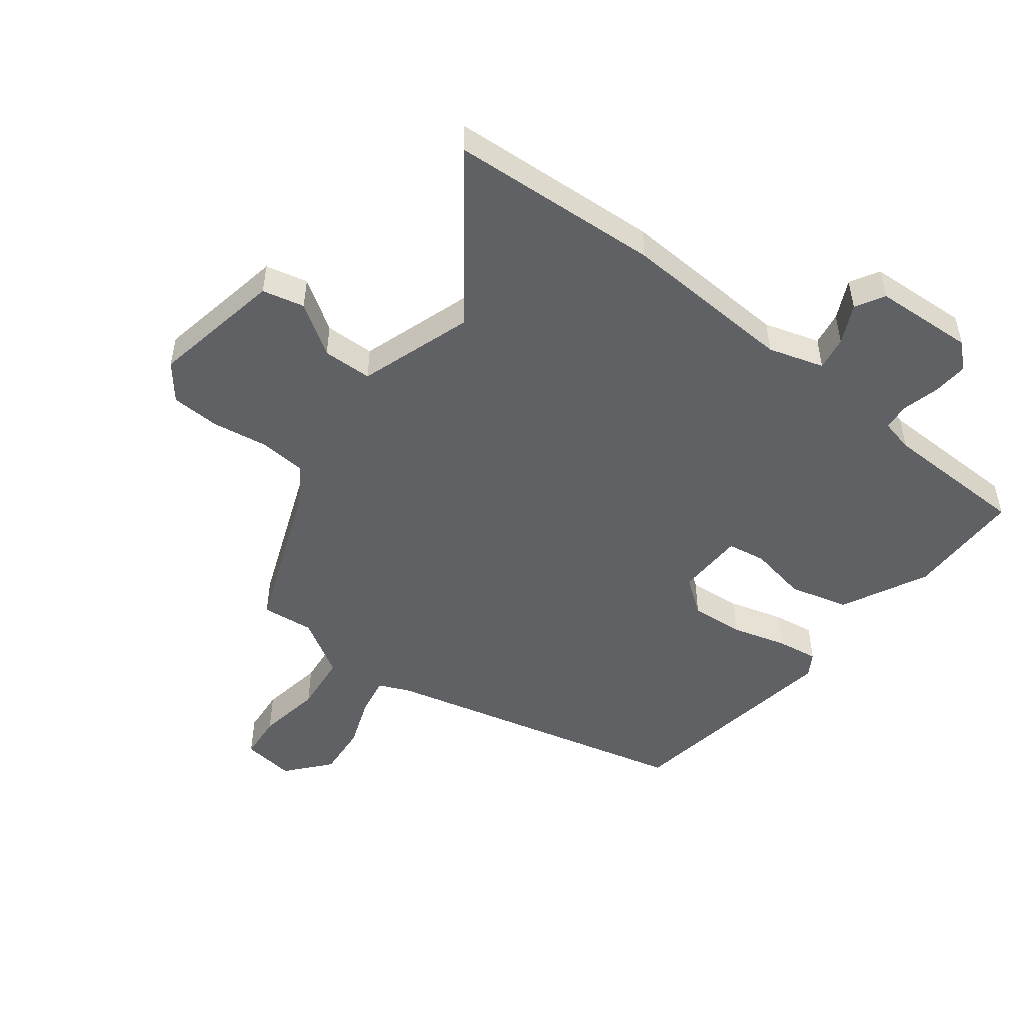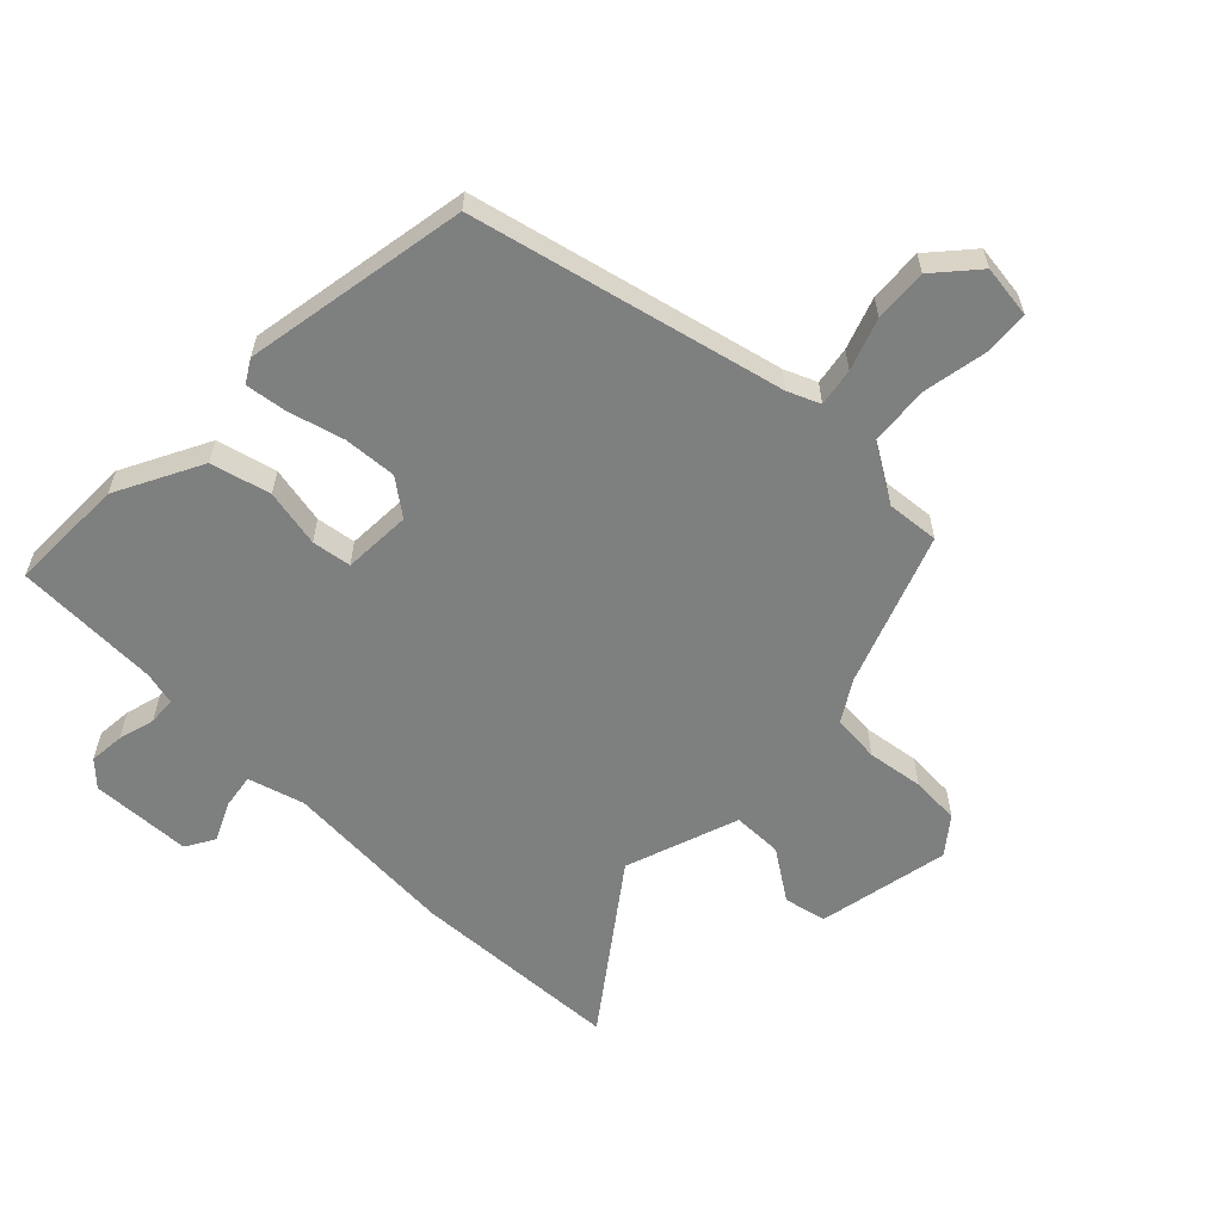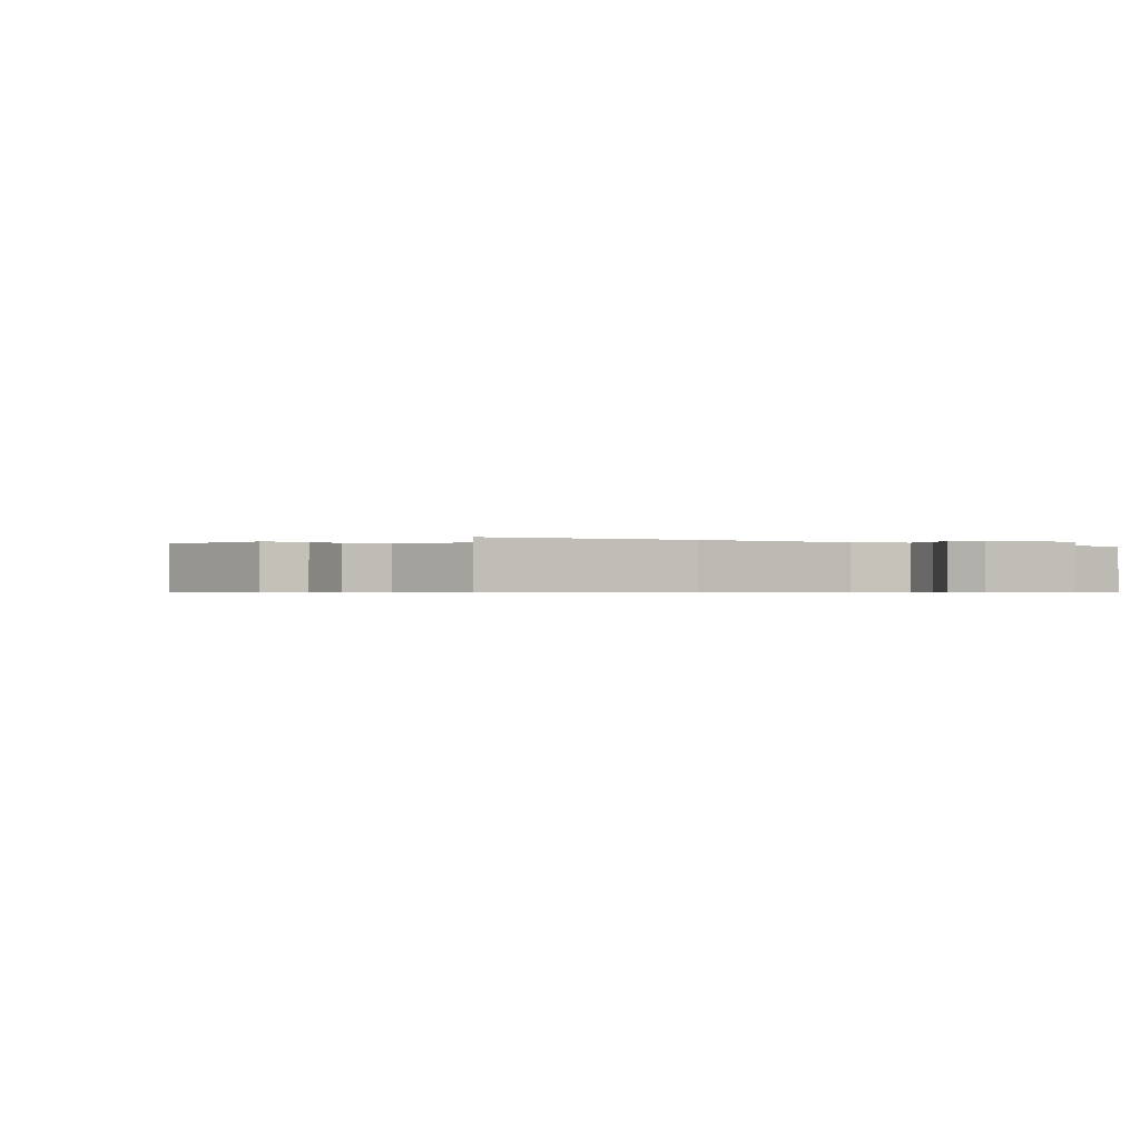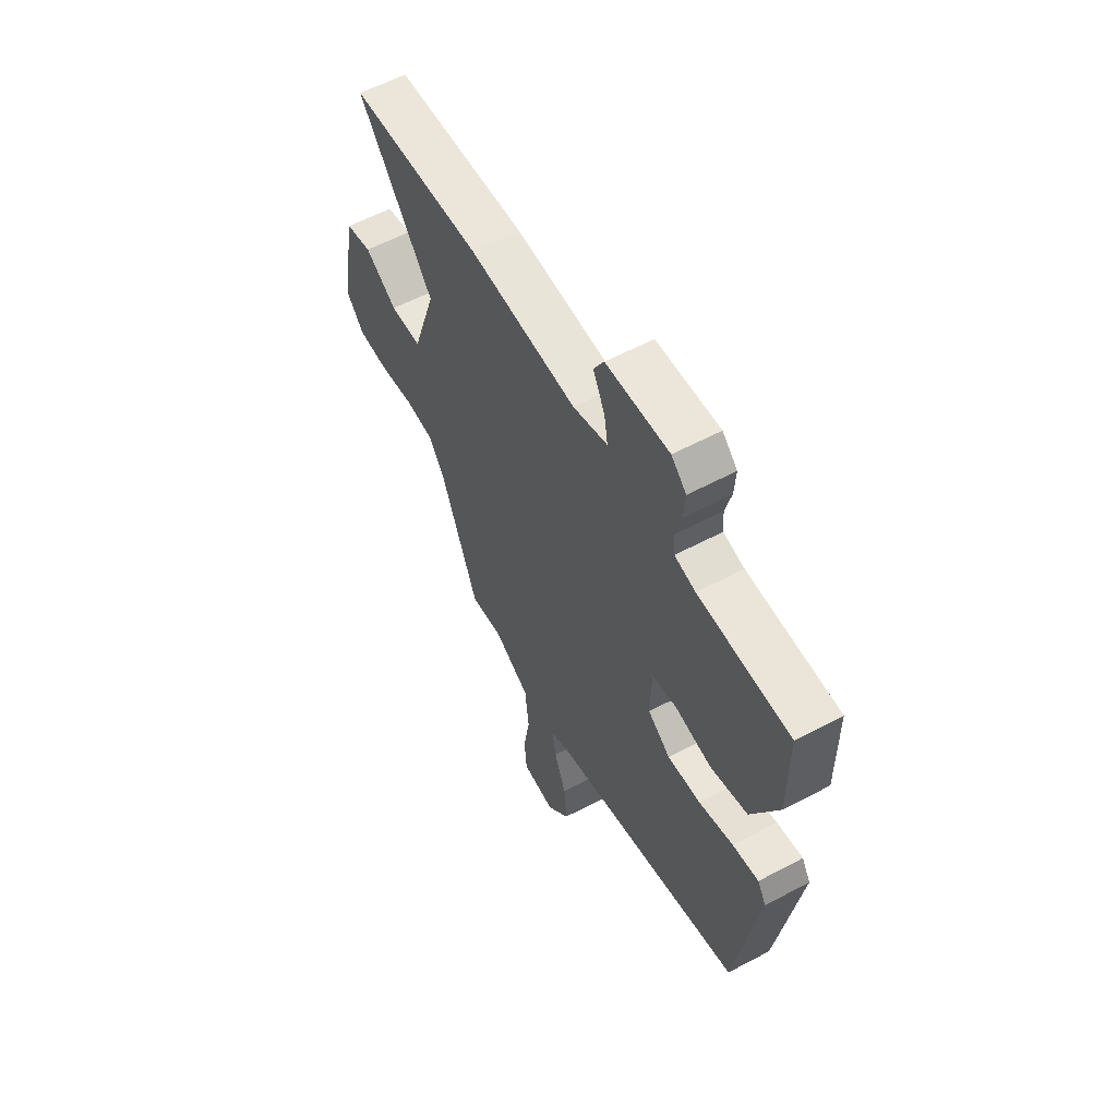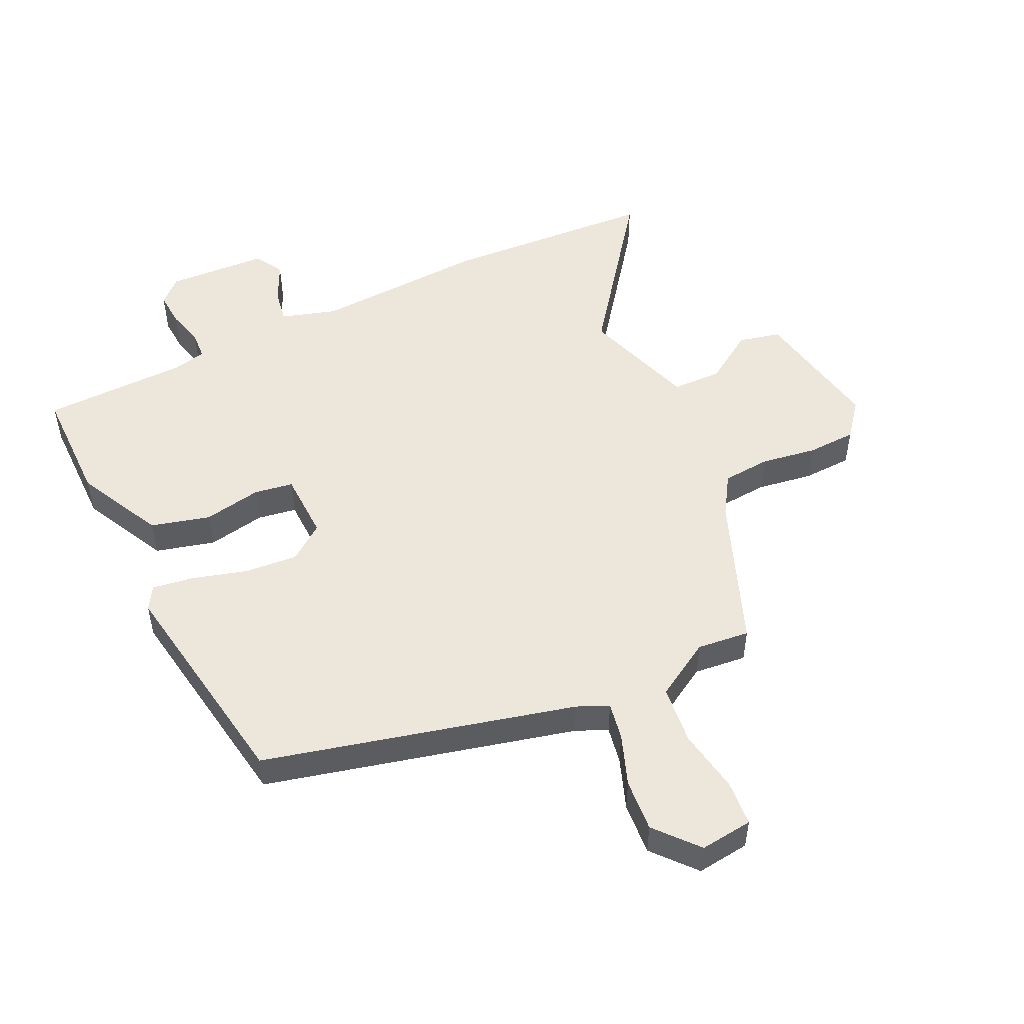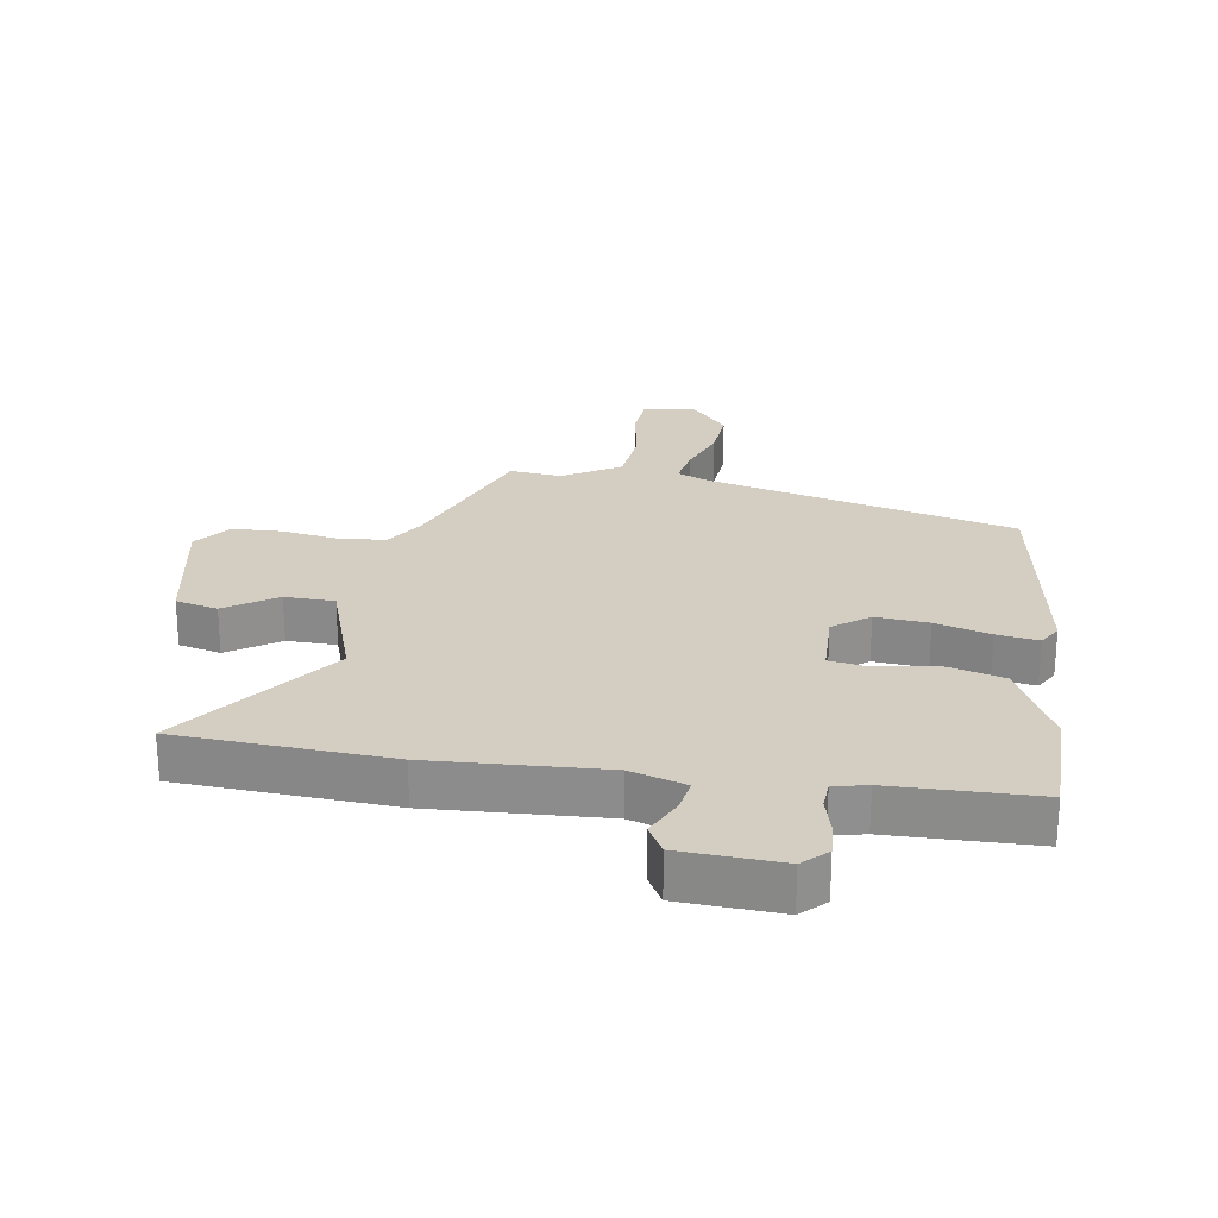
<metadata>
{"format":"obj","ext":"obj","renderer":"f3d","projection":"perspective","resolution":1024,"background":"white","views":[{"elev":-50.2,"azim":-37.7,"up":"+Y"},{"elev":-59.6,"azim":134.9,"up":"+Y"},{"elev":-0.5,"azim":-33.9,"up":"+Y"},{"elev":58.5,"azim":61.2,"up":"+Z"},{"elev":51.0,"azim":154.4,"up":"+Y"},{"elev":24.9,"azim":8.7,"up":"+Y"}]}
</metadata>
<code>
v 0.504 0.07 0.486
v 0.505 0.07 0.301
v 0.437 0.07 0.164
v 0.343 0.07 0.139
v 0.251 0.07 0.156
v 0.189 0.07 0.146
v 0.186 0.07 0.038
v 0.243 0.07 -0.004
v 0.327 0.07 0.003
v 0.414 0.07 0.028
v 0.48 0.07 0.038
v 0.502 0.07 0.002
v 0.445 0.07 -0.355
v -0.047 0.07 -0.478
v -0.097 0.07 -0.5
v -0.086 0.07 -0.56
v -0.056 0.07 -0.641
v -0.049 0.07 -0.725
v -0.107 0.07 -0.793
v -0.191 0.07 -0.783
v -0.197 0.07 -0.711
v -0.18 0.07 -0.609
v -0.19 0.07 -0.515
v -0.281 0.07 -0.461
v -0.364 0.07 -0.47
v -0.457 0.07 -0.231
v -0.497 0.07 -0.168
v -0.573 0.07 -0.162
v -0.662 0.07 -0.176
v -0.74 0.07 -0.173
v -0.785 0.07 -0.117
v -0.746 0.07 0.093
v -0.679 0.07 0.109
v -0.598 0.07 0.056
v -0.519 0.07 0.058
v -0.459 0.07 0.239
v -0.649 0.07 0.491
v -0.312 0.07 0.512
v -0.037 0.07 0.498
v 0.051 0.07 0.525
v 0.042 0.07 0.579
v 0.012 0.07 0.641
v 0.038 0.07 0.687
v 0.198 0.07 0.696
v 0.236 0.07 0.66
v 0.232 0.07 0.604
v 0.217 0.07 0.546
v 0.22 0.07 0.502
v 0.273 0.07 0.49
v 0.504 0 0.486
v 0.505 0 0.301
v 0.437 0 0.164
v 0.343 0 0.139
v 0.251 0 0.156
v 0.189 0 0.146
v 0.186 0 0.038
v 0.243 0 -0.004
v 0.327 0 0.003
v 0.414 0 0.028
v 0.48 0 0.038
v 0.502 0 0.002
v 0.445 0 -0.355
v -0.047 0 -0.478
v -0.097 0 -0.5
v -0.086 0 -0.56
v -0.056 0 -0.641
v -0.049 0 -0.725
v -0.107 0 -0.793
v -0.191 0 -0.783
v -0.197 0 -0.711
v -0.18 0 -0.609
v -0.19 0 -0.515
v -0.281 0 -0.461
v -0.364 0 -0.47
v -0.457 0 -0.231
v -0.497 0 -0.168
v -0.573 0 -0.162
v -0.662 0 -0.176
v -0.74 0 -0.173
v -0.785 0 -0.117
v -0.746 0 0.093
v -0.679 0 0.109
v -0.598 0 0.056
v -0.519 0 0.058
v -0.459 0 0.239
v -0.649 0 0.491
v -0.312 0 0.512
v -0.037 0 0.498
v 0.051 0 0.525
v 0.042 0 0.579
v 0.012 0 0.641
v 0.038 0 0.687
v 0.198 0 0.696
v 0.236 0 0.66
v 0.232 0 0.604
v 0.217 0 0.546
v 0.22 0 0.502
v 0.273 0 0.49
f 45 46 47
f 44 45 47
f 43 44 47
f 42 43 47
f 41 42 47
f 40 41 47 48
f 39 40 48 49
f 36 37 38 39
f 35 36 39 49
f 32 33 34
f 31 32 34
f 30 31 34
f 29 30 34
f 28 29 34
f 27 28 34 35
f 35 49 1
f 27 35 1
f 26 27 1
f 20 21 22
f 19 20 22
f 18 19 22
f 17 18 22
f 16 17 22
f 15 16 22 23
f 14 15 23 24
f 13 14 24
f 12 13 24
f 11 12 24
f 10 11 24
f 9 10 24
f 3 4 5
f 2 3 5
f 1 2 5
f 1 5 6
f 26 1 6
f 24 25 26
f 9 24 26
f 8 9 26
f 7 8 26
f 6 7 26
f 96 95 94
f 96 94 93
f 96 93 92
f 96 92 91
f 96 91 90
f 97 96 90 89
f 98 97 89 88
f 88 87 86 85
f 98 88 85 84
f 83 82 81
f 83 81 80
f 83 80 79
f 83 79 78
f 83 78 77
f 84 83 77 76
f 50 98 84
f 50 84 76
f 50 76 75
f 71 70 69
f 71 69 68
f 71 68 67
f 71 67 66
f 71 66 65
f 72 71 65 64
f 73 72 64 63
f 73 63 62
f 73 62 61
f 73 61 60
f 73 60 59
f 73 59 58
f 54 53 52
f 54 52 51
f 54 51 50
f 55 54 50
f 55 50 75
f 75 74 73
f 75 73 58
f 75 58 57
f 75 57 56
f 75 56 55
f 1 50 51 2
f 2 51 52 3
f 3 52 53 4
f 4 53 54 5
f 5 54 55 6
f 6 55 56 7
f 7 56 57 8
f 8 57 58 9
f 9 58 59 10
f 10 59 60 11
f 11 60 61 12
f 12 61 62 13
f 13 62 63 14
f 14 63 64 15
f 15 64 65 16
f 16 65 66 17
f 17 66 67 18
f 18 67 68 19
f 19 68 69 20
f 20 69 70 21
f 21 70 71 22
f 22 71 72 23
f 23 72 73 24
f 24 73 74 25
f 25 74 75 26
f 26 75 76 27
f 27 76 77 28
f 28 77 78 29
f 29 78 79 30
f 30 79 80 31
f 31 80 81 32
f 32 81 82 33
f 33 82 83 34
f 34 83 84 35
f 35 84 85 36
f 36 85 86 37
f 37 86 87 38
f 38 87 88 39
f 39 88 89 40
f 40 89 90 41
f 41 90 91 42
f 42 91 92 43
f 43 92 93 44
f 44 93 94 45
f 45 94 95 46
f 46 95 96 47
f 47 96 97 48
f 48 97 98 49
f 49 98 50 1

</code>
